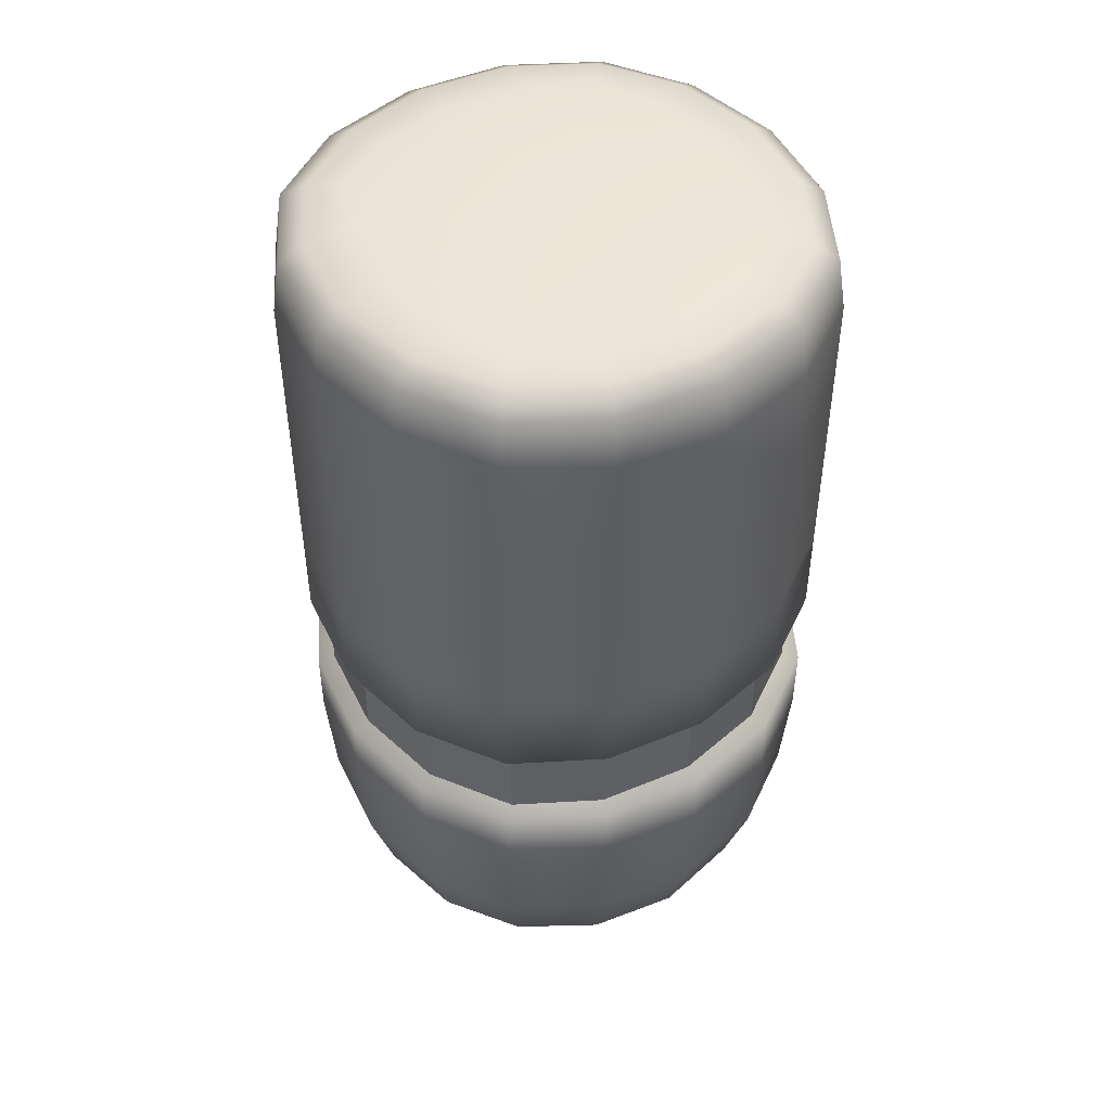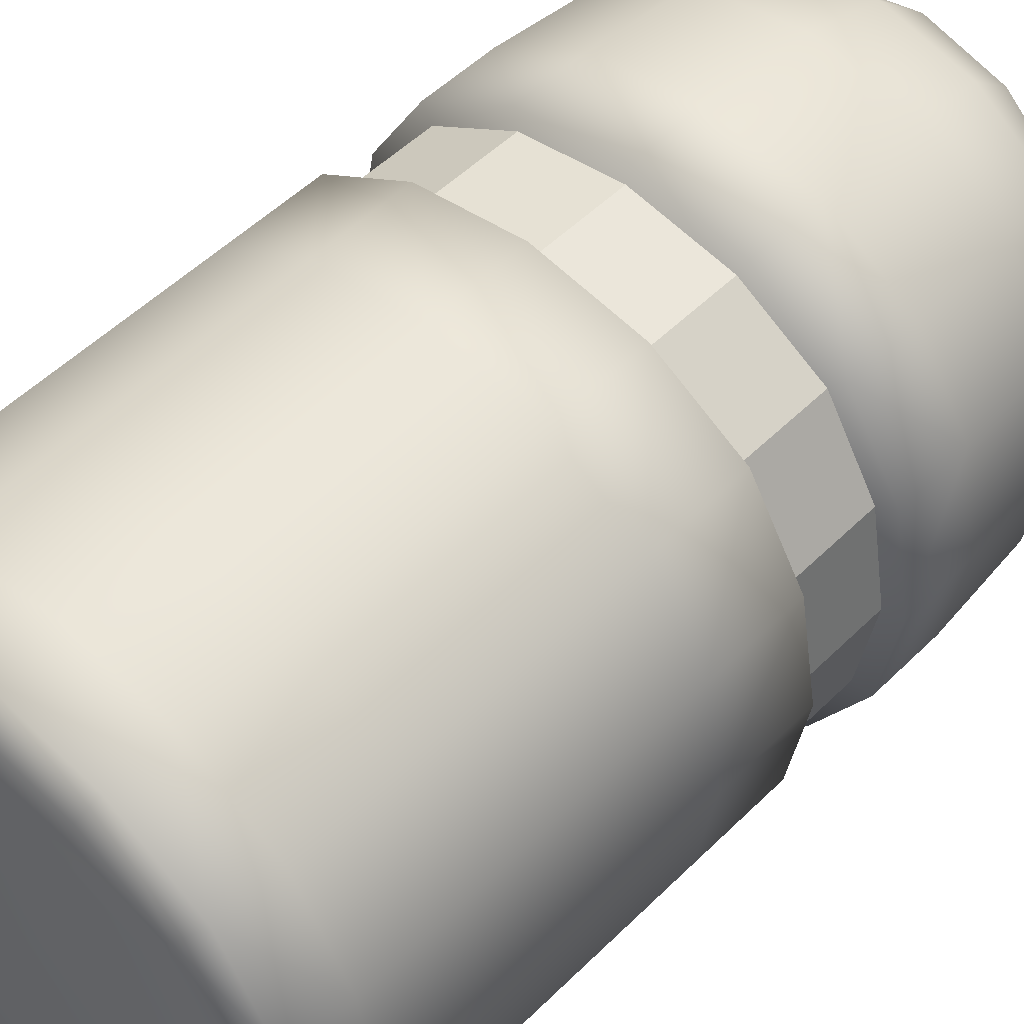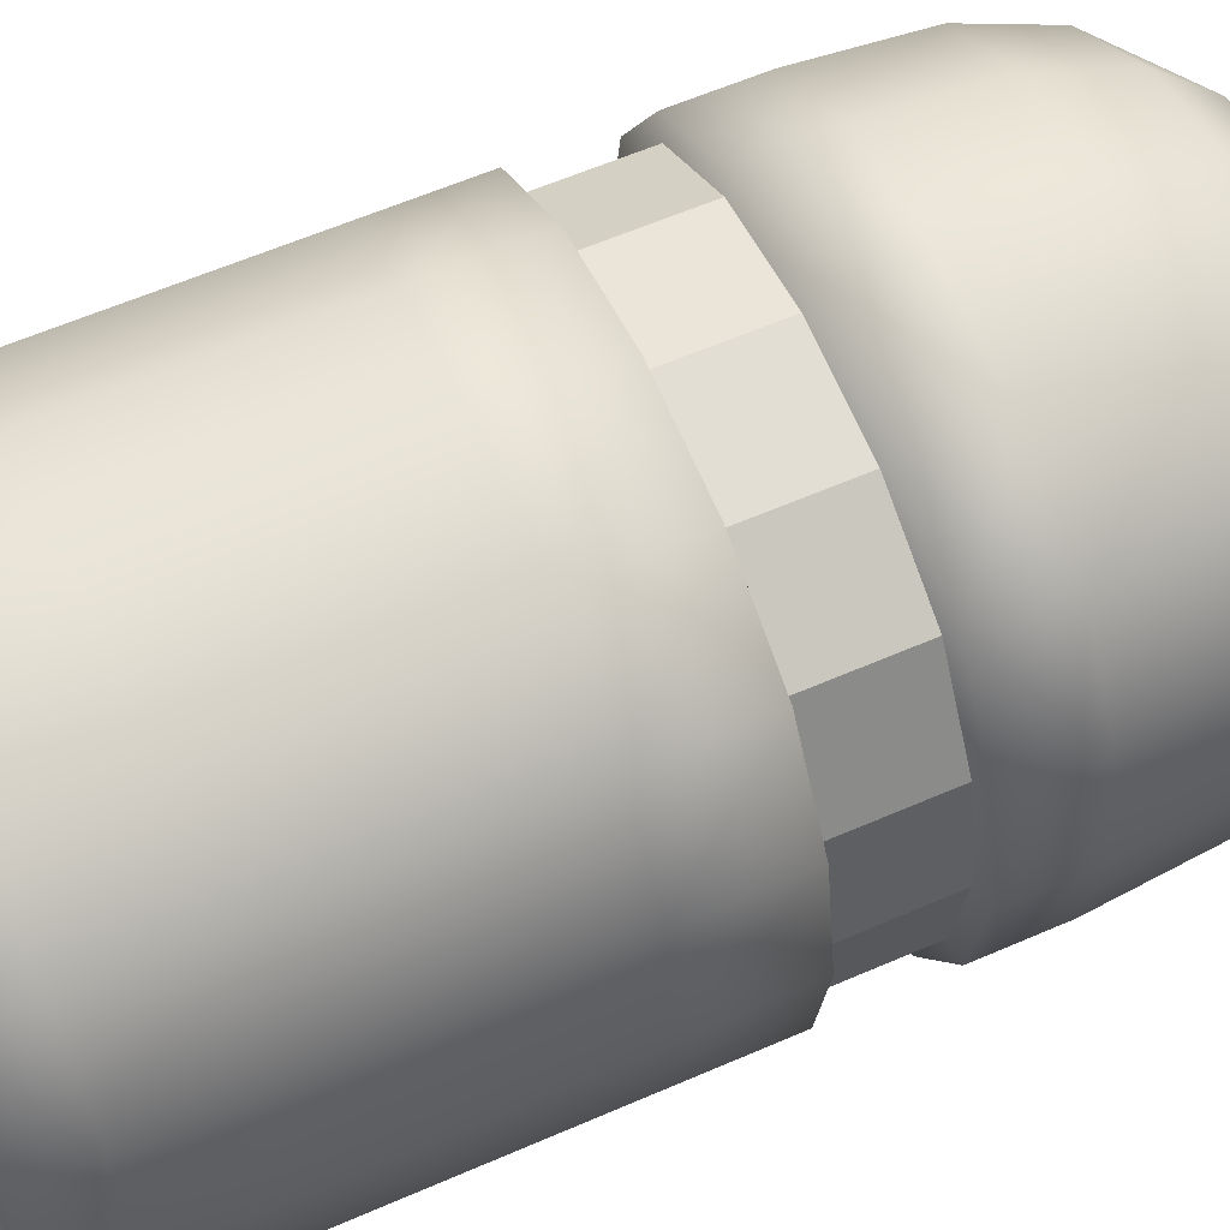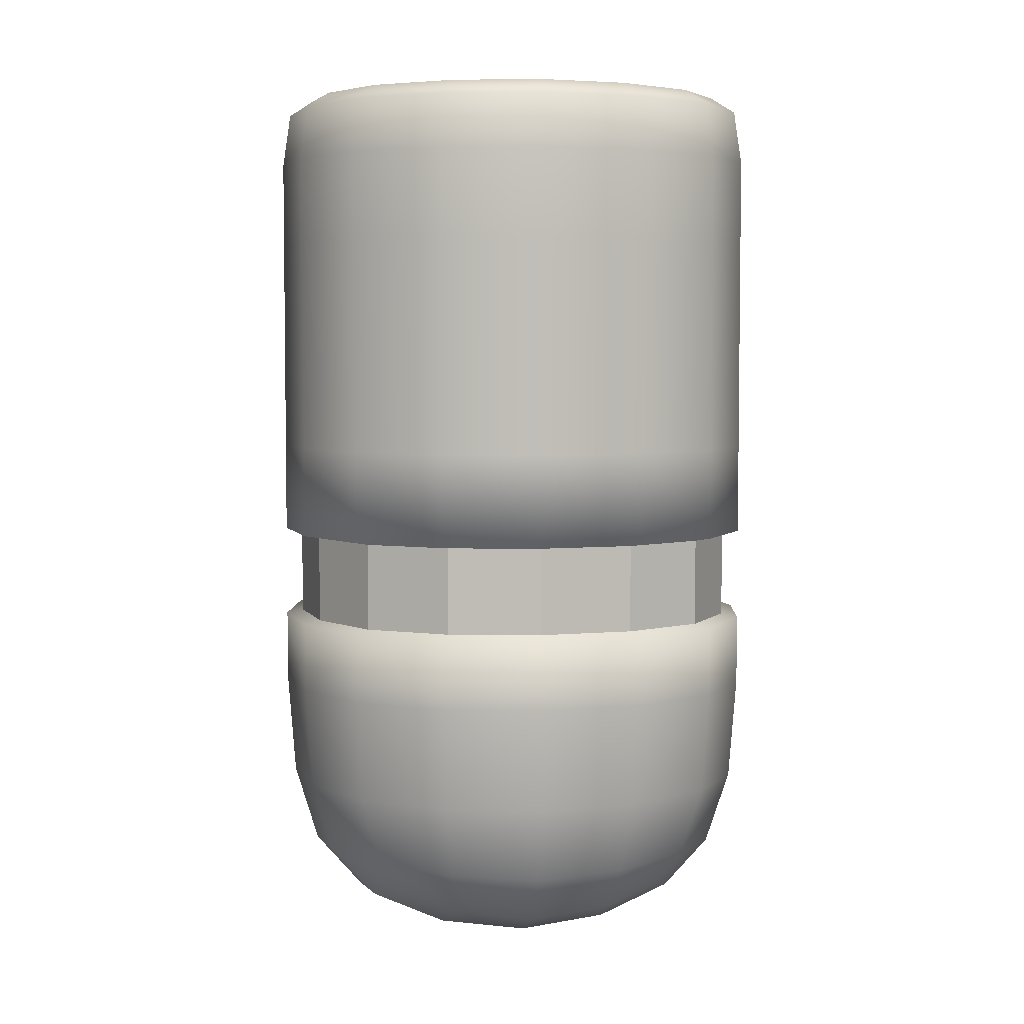
<metadata>
{"format":"obj","ext":"obj","renderer":"f3d","projection":"perspective","resolution":1024,"background":"white","views":[{"elev":47.9,"azim":-34.7,"up":"+Z"},{"elev":50.9,"azim":43.0,"up":"+Y"},{"elev":59.5,"azim":65.8,"up":"+Y"},{"elev":4.7,"azim":172.6,"up":"+Z"}]}
</metadata>
<code>
o Cube
v -0 -0.04392 0.0685
v 0.01755 -0.04098 0.06845
v -0 -0.03963 0.0713
v -0.01755 -0.04098 0.06845
v -0 -0.04534 0.05877
v 0.01814 -0.04232 0.05877
v 0.01579 -0.03695 0.07122
v -0.01579 -0.03695 0.07122
v -0.01814 -0.04232 0.05877
v -0 0.04392 0.0685
v -0 0.04534 0.05877
v -0.01755 0.04098 0.06845
v -0 0.03963 0.0713
v 0.01755 0.04098 0.06845
v 0.01814 0.04232 0.05877
v -0.01814 0.04232 0.05877
v -0.01579 0.03695 0.07122
v 0.01579 0.03695 0.07122
v 0.04392 0 0.0685
v 0.04534 0 0.05877
v 0.04098 0.01755 0.06845
v 0.03963 0 0.0713
v 0.04098 -0.01755 0.06845
v 0.04232 -0.01814 0.05877
v 0.04232 0.01814 0.05877
v 0.03695 0.01579 0.07122
v 0.03695 -0.01579 0.07122
v -0 0 0.0731
v 0.01696 0 0.0729
v -0 0.01696 0.0729
v -0.01696 0 0.0729
v -0 -0.01696 0.0729
v 0.01579 -0.01579 0.07271
v 0.01579 0.01579 0.07271
v -0.01579 0.01579 0.07271
v -0.01579 -0.01579 0.07271
v -0.04534 0 0.004023
v -0.04534 0 0.01919
v -0.04232 0.01814 0.004023
v -0.04534 0 -0.0126
v -0.04232 -0.01814 0.004023
v -0.04232 -0.01814 0.01919
v -0.04232 0.01814 0.01919
v -0.04232 0.01814 -0.0126
v -0.04232 -0.01814 -0.0126
v 0.04392 0 -0.06134
v 0.04534 0 -0.04244
v 0.04098 -0.01755 -0.06113
v 0.03963 0 -0.07541
v 0.04098 0.01755 -0.06113
v 0.04232 0.01814 -0.04244
v 0.04232 -0.01814 -0.04244
v 0.03695 -0.01579 -0.0746
v 0.03695 0.01579 -0.0746
v 0 0 -0.09295
v 0.01696 0 -0.09099
v 0 -0.01696 -0.09099
v -0.01696 0 -0.09099
v 0 0.01696 -0.09099
v 0.01579 0.01579 -0.08914
v 0.01579 -0.01579 -0.08914
v -0.01579 -0.01579 -0.08914
v -0.01579 0.01579 -0.08914
v 0 0.04392 -0.06134
v 0 0.04534 -0.04244
v 0.01755 0.04098 -0.06113
v 0 0.03963 -0.07541
v -0.01755 0.04098 -0.06113
v -0.01814 0.04232 -0.04244
v 0.01814 0.04232 -0.04244
v 0.01579 0.03695 -0.0746
v -0.01579 0.03695 -0.0746
v -0.04392 0 -0.06134
v -0.04534 0 -0.04244
v -0.04098 0.01755 -0.06113
v -0.03963 0 -0.07541
v -0.04098 -0.01755 -0.06113
v -0.04232 -0.01814 -0.04244
v -0.04232 0.01814 -0.04244
v -0.03695 0.01579 -0.0746
v -0.03695 -0.01579 -0.0746
v 0 -0.04392 -0.06134
v 0 -0.04534 -0.04244
v -0.01755 -0.04098 -0.06113
v 0 -0.03963 -0.07541
v 0.01755 -0.04098 -0.06113
v 0.01814 -0.04232 -0.04244
v -0.01814 -0.04232 -0.04244
v -0.01579 -0.03695 -0.0746
v 0.01579 -0.03695 -0.0746
v -0.04392 0 0.0685
v -0.03963 0 0.0713
v -0.04098 0.01755 0.06845
v -0.04534 0 0.05877
v -0.04098 -0.01755 0.06845
v -0.03695 -0.01579 0.07122
v -0.03695 0.01579 0.07122
v -0.04232 0.01814 0.05877
v -0.04232 -0.01814 0.05877
v 0.04534 0 0.004023
v 0.04534 0 -0.0126
v 0.04232 0.01814 0.004023
v 0.04534 0 0.01919
v 0.04232 -0.01814 0.004023
v 0.04232 -0.01814 -0.0126
v 0.04232 0.01814 -0.0126
v 0.04232 0.01814 0.01919
v 0.04232 -0.01814 0.01919
v -0 0.04534 0.004023
v 0 0.04534 -0.0126
v -0.01814 0.04232 0.004023
v -0 0.04534 0.01919
v 0.01814 0.04232 0.004023
v 0.01814 0.04232 -0.0126
v -0.01814 0.04232 -0.0126
v -0.01814 0.04232 0.01919
v 0.01814 0.04232 0.01919
v 0 -0.04534 0.004023
v 0.01814 -0.04232 0.004023
v 0 -0.04534 0.01919
v -0.01814 -0.04232 0.004023
v 0 -0.04534 -0.0126
v 0.01814 -0.04232 -0.0126
v 0.01814 -0.04232 0.01919
v -0.01814 -0.04232 0.01919
v -0.01814 -0.04232 -0.0126
v 0.03325 -0.03325 0.05877
v 0.03218 -0.03218 0.0684
v 0.02897 -0.02897 0.07114
v 0.01814 -0.04232 -0.02959
v 0 -0.04534 -0.02959
v -0.01814 -0.04232 -0.02959
v 0.04232 -0.01814 -0.02959
v 0.04534 0 -0.02959
v 0.04232 0.01814 -0.02959
v 0.01461 -0.02897 0.07215
v -0 -0.03111 0.0723
v -0.01461 -0.02897 0.07215
v 0.02897 -0.01461 0.07215
v 0.03111 0 0.0723
v 0.02897 0.01461 0.07215
v -0.03325 -0.03325 0.01919
v -0.03325 -0.03325 0.004023
v -0.03325 -0.03325 -0.0126
v -0.02897 -0.01461 0.07215
v -0.03111 0 0.0723
v -0.02897 0.01461 0.07215
v -0.04232 -0.01814 -0.02959
v -0.04534 0 -0.02959
v -0.04232 0.01814 -0.02959
v 0.03325 0.03325 0.05877
v 0.03218 0.03218 0.0684
v 0.02897 0.02897 0.07114
v 0.01814 0.04232 -0.02959
v 0 0.04534 -0.02959
v -0.01814 0.04232 -0.02959
v 0.01461 0.02897 0.07215
v -0 0.03111 0.0723
v -0.01461 0.02897 0.07215
v -0.03325 0.03325 0.01919
v -0.03325 0.03325 0.004023
v -0.03325 0.03325 -0.0126
v 0.01461 -0.02897 -0.08366
v 0 -0.03111 -0.08513
v -0.01461 -0.02897 -0.08366
v 0.02897 -0.01461 -0.08366
v 0.03111 0 -0.08513
v 0.02897 0.01461 -0.08366
v -0.02897 -0.01461 -0.08366
v -0.03111 0 -0.08513
v -0.02897 0.01461 -0.08366
v 0.01461 0.02897 -0.08366
v 0 0.03111 -0.08513
v -0.01461 0.02897 -0.08366
v 0.03325 -0.03325 -0.04244
v 0.03218 -0.03218 -0.06093
v 0.02897 -0.02897 -0.07379
v 0.02897 0.02897 -0.07379
v 0.03218 0.03218 -0.06093
v 0.03325 0.03325 -0.04244
v -0.02897 0.02897 -0.07379
v -0.03218 0.03218 -0.06093
v -0.03325 0.03325 -0.04244
v -0.02897 -0.02897 -0.07379
v -0.03218 -0.03218 -0.06093
v -0.03325 -0.03325 -0.04244
v 0.03325 -0.03325 -0.0126
v 0.03325 -0.03325 0.004023
v 0.03325 -0.03325 0.01919
v -0.02897 -0.02897 0.07114
v -0.03218 -0.03218 0.0684
v -0.03325 -0.03325 0.05877
v 0.03325 0.03325 -0.0126
v 0.03325 0.03325 0.004023
v 0.03325 0.03325 0.01919
v -0.02897 0.02897 0.07114
v -0.03218 0.03218 0.0684
v -0.03325 0.03325 0.05877
v -0.04232 0.01814 0.04288
v -0.04534 0 0.04288
v -0.04232 -0.01814 0.04288
v 0.04232 0.01814 0.04288
v 0.04534 0 0.04288
v 0.04232 -0.01814 0.04288
v -0.01814 0.04232 0.04288
v -0 0.04534 0.04288
v 0.01814 0.04232 0.04288
v 0.01814 -0.04232 0.04288
v -0 -0.04534 0.04288
v -0.01814 -0.04232 0.04288
v 0.03325 -0.03325 -0.02959
v 0.02463 -0.02463 0.07184
v -0.02463 -0.02463 0.07184
v -0.03325 -0.03325 -0.02959
v 0.03325 0.03325 -0.02959
v 0.02463 0.02463 0.07184
v -0.02463 0.02463 0.07184
v -0.03325 0.03325 -0.02959
v 0.02463 -0.02463 -0.08068
v -0.02463 -0.02463 -0.08068
v 0.02463 0.02463 -0.08068
v -0.02463 0.02463 -0.08068
v 0.03325 -0.03325 0.04288
v -0.03325 -0.03325 0.04288
v 0.03325 0.03325 0.04288
v -0.03325 0.03325 0.04288
v -0.04226 0 -0.01318
v -0.04226 0 -0.02902
v -0.03945 0.0169 -0.01318
v -0.03099 0.03099 -0.01318
v -0.03945 0.0169 -0.02902
v -0.03945 -0.0169 -0.01318
v -0.03945 -0.0169 -0.02902
v -0.03099 -0.03099 -0.01318
v 0.04226 0 -0.01318
v 0.04226 0 -0.02902
v 0.03945 -0.0169 -0.01318
v 0.03099 -0.03099 -0.01318
v 0.03945 -0.0169 -0.02902
v 0.03945 0.0169 -0.01318
v 0.03945 0.0169 -0.02902
v 0.03099 0.03099 -0.01318
v 0 0.04226 -0.01318
v 0 0.04226 -0.02902
v 0.0169 0.03945 -0.01318
v 0.0169 0.03945 -0.02902
v -0.0169 0.03945 -0.01318
v -0.0169 0.03945 -0.02902
v 0 -0.04226 -0.01318
v 0.0169 -0.03945 -0.01318
v 0.0169 -0.03945 -0.02902
v 0 -0.04226 -0.02902
v -0.0169 -0.03945 -0.01318
v -0.0169 -0.03945 -0.02902
v 0.03099 -0.03099 -0.02902
v -0.03099 -0.03099 -0.02902
v 0.03099 0.03099 -0.02902
v -0.03099 0.03099 -0.02902
f 132 254 256
f 131 252 254
f 50 51 47
f 51 135 134
f 179 180 51
f 51 180 215
f 47 52 48
f 52 175 176
f 134 133 52
f 133 211 175
f 46 48 53
f 53 166 167
f 48 176 177
f 177 219 166
f 46 49 54
f 50 54 178
f 167 168 54
f 168 221 178
f 55 59 60
f 56 60 168
f 59 173 172
f 60 172 221
f 55 56 61
f 57 61 163
f 56 167 166
f 61 166 219
f 55 57 62
f 58 62 169
f 57 164 165
f 62 165 220
f 55 58 63
f 59 63 174
f 58 170 171
f 63 171 222
f 68 69 65
f 69 156 155
f 182 183 69
f 183 218 156
f 65 70 66
f 70 180 179
f 155 154 70
f 70 154 215
f 64 66 71
f 71 172 173
f 66 179 178
f 178 221 172
f 64 67 72
f 68 72 181
f 173 174 72
f 174 222 181
f 77 78 74
f 78 148 149
f 185 186 78
f 186 214 148
f 74 79 75
f 79 183 182
f 74 149 150
f 79 150 218
f 73 75 80
f 80 171 170
f 75 182 181
f 181 222 171
f 73 76 81
f 77 81 184
f 170 169 81
f 169 220 184
f 86 87 83
f 83 87 130
f 176 175 87
f 87 175 211
f 83 88 84
f 88 186 185
f 83 131 132
f 88 132 214
f 82 84 89
f 89 165 164
f 84 185 184
f 184 220 165
f 82 85 90
f 86 90 177
f 164 163 90
f 163 219 177
f 131 130 251
f 150 231 258
f 130 211 255
f 149 228 231
f 149 148 233
f 148 214 256
f 133 239 255
f 134 236 239
f 154 246 257
f 134 135 241
f 155 244 246
f 135 215 257
f 155 156 248
f 156 218 258
f 214 132 256
f 132 131 254
f 46 50 47
f 47 51 134
f 50 179 51
f 135 51 215
f 46 47 48
f 48 52 176
f 47 134 52
f 52 133 175
f 49 46 53
f 49 53 167
f 53 48 177
f 53 177 166
f 50 46 54
f 179 50 178
f 49 167 54
f 54 168 178
f 56 55 60
f 167 56 168
f 60 59 172
f 168 60 221
f 57 55 61
f 164 57 163
f 61 56 166
f 163 61 219
f 58 55 62
f 170 58 169
f 62 57 165
f 169 62 220
f 59 55 63
f 173 59 174
f 63 58 171
f 174 63 222
f 64 68 65
f 65 69 155
f 68 182 69
f 69 183 156
f 64 65 66
f 66 70 179
f 65 155 70
f 180 70 215
f 67 64 71
f 67 71 173
f 71 66 178
f 71 178 172
f 68 64 72
f 182 68 181
f 67 173 72
f 72 174 181
f 73 77 74
f 74 78 149
f 77 185 78
f 78 186 148
f 73 74 75
f 75 79 182
f 79 74 150
f 183 79 218
f 76 73 80
f 76 80 170
f 80 75 181
f 80 181 171
f 77 73 81
f 185 77 184
f 76 170 81
f 81 169 184
f 82 86 83
f 131 83 130
f 86 176 87
f 130 87 211
f 82 83 84
f 84 88 185
f 88 83 132
f 186 88 214
f 85 82 89
f 85 89 164
f 89 84 184
f 89 184 165
f 86 82 90
f 176 86 177
f 85 164 90
f 90 163 177
f 252 131 251
f 218 150 258
f 251 130 255
f 150 149 231
f 228 149 233
f 233 148 256
f 211 133 255
f 133 134 239
f 215 154 257
f 236 134 241
f 154 155 246
f 241 135 257
f 244 155 248
f 248 156 258
f 229 231 228
f 230 258 231
f 228 233 232
f 233 256 234
f 235 237 239
f 237 238 255
f 236 241 240
f 240 241 257
f 245 246 244
f 242 257 246
f 243 244 248
f 247 248 258
f 252 251 250
f 251 255 238
f 249 253 254
f 253 234 256
f 227 229 228
f 229 230 231
f 227 228 232
f 232 233 234
f 236 235 239
f 239 237 255
f 235 236 240
f 242 240 257
f 243 245 244
f 245 242 246
f 247 243 248
f 230 247 258
f 249 252 250
f 250 251 238
f 252 249 254
f 254 253 256
f 5 6 2
f 6 127 128
f 5 209 208
f 6 208 223
f 1 2 7
f 7 136 137
f 2 128 129
f 129 212 136
f 1 3 8
f 4 8 190
f 137 138 8
f 138 213 190
f 4 9 5
f 9 210 209
f 191 192 9
f 9 192 224
f 14 15 11
f 15 207 206
f 152 151 15
f 151 225 207
f 11 16 12
f 16 198 197
f 206 205 16
f 205 226 198
f 10 12 17
f 17 159 158
f 12 197 196
f 196 217 159
f 10 13 18
f 14 18 153
f 158 157 18
f 157 216 153
f 23 24 20
f 24 204 203
f 128 127 24
f 127 223 204
f 20 25 21
f 25 151 152
f 20 203 202
f 25 202 225
f 19 21 26
f 26 141 140
f 21 152 153
f 153 216 141
f 19 22 27
f 23 27 129
f 140 139 27
f 139 212 129
f 28 32 33
f 29 33 139
f 32 137 136
f 33 136 212
f 28 29 34
f 30 34 157
f 29 140 141
f 34 141 216
f 28 30 35
f 31 35 147
f 30 158 159
f 35 159 217
f 28 31 36
f 32 36 138
f 31 146 145
f 36 145 213
f 37 41 42
f 38 42 201
f 41 143 142
f 42 142 224
f 38 43 39
f 39 43 160
f 200 199 43
f 43 199 226
f 39 44 40
f 110 114 245
f 161 162 44
f 40 45 41
f 45 144 143
f 106 240 242
f 91 95 96
f 96 145 146
f 95 191 190
f 190 213 145
f 91 92 97
f 93 97 196
f 146 147 97
f 147 217 196
f 93 98 94
f 94 98 199
f 197 198 98
f 198 226 199
f 94 99 95
f 99 192 191
f 200 201 99
f 99 201 224
f 104 105 101
f 122 249 250
f 188 187 105
f 100 101 106
f 102 106 193
f 101 235 240
f 102 107 103
f 107 202 203
f 194 195 107
f 195 225 202
f 100 103 108
f 104 108 189
f 103 203 204
f 108 204 223
f 113 114 110
f 194 193 114
f 44 162 230
f 109 110 115
f 111 115 162
f 115 247 230
f 111 116 112
f 116 205 206
f 161 160 116
f 116 160 226
f 109 112 117
f 113 117 195
f 112 206 207
f 117 207 225
f 122 123 119
f 119 123 187
f 40 44 229
f 119 124 120
f 120 124 208
f 188 189 124
f 189 223 208
f 120 125 121
f 125 142 143
f 209 210 125
f 210 224 142
f 118 121 126
f 110 243 247
f 121 143 144
f 123 250 238
f 40 227 232
f 122 126 253
f 114 193 242
f 101 105 237
f 45 232 234
f 126 144 234
f 105 187 238
f 1 5 2
f 2 6 128
f 6 5 208
f 127 6 223
f 3 1 7
f 3 7 137
f 7 2 129
f 7 129 136
f 4 1 8
f 191 4 190
f 3 137 8
f 8 138 190
f 1 4 5
f 5 9 209
f 4 191 9
f 210 9 224
f 10 14 11
f 11 15 206
f 14 152 15
f 15 151 207
f 10 11 12
f 12 16 197
f 11 206 16
f 16 205 198
f 13 10 17
f 13 17 158
f 17 12 196
f 17 196 159
f 14 10 18
f 152 14 153
f 13 158 18
f 18 157 153
f 19 23 20
f 20 24 203
f 23 128 24
f 24 127 204
f 19 20 21
f 21 25 152
f 25 20 202
f 151 25 225
f 22 19 26
f 22 26 140
f 26 21 153
f 26 153 141
f 23 19 27
f 128 23 129
f 22 140 27
f 27 139 129
f 29 28 33
f 140 29 139
f 33 32 136
f 139 33 212
f 30 28 34
f 158 30 157
f 34 29 141
f 157 34 216
f 31 28 35
f 146 31 147
f 35 30 159
f 147 35 217
f 32 28 36
f 137 32 138
f 36 31 145
f 138 36 213
f 38 37 42
f 200 38 201
f 42 41 142
f 201 42 224
f 37 38 39
f 161 39 160
f 38 200 43
f 160 43 226
f 37 39 40
f 243 110 245
f 39 161 44
f 37 40 41
f 41 45 143
f 193 106 242
f 92 91 96
f 92 96 146
f 96 95 190
f 96 190 145
f 93 91 97
f 197 93 196
f 92 146 97
f 97 147 196
f 91 93 94
f 200 94 199
f 93 197 98
f 98 198 199
f 91 94 95
f 95 99 191
f 94 200 99
f 192 99 224
f 100 104 101
f 123 122 250
f 104 188 105
f 102 100 106
f 194 102 193
f 106 101 240
f 100 102 103
f 103 107 203
f 102 194 107
f 107 195 202
f 104 100 108
f 188 104 189
f 108 103 204
f 189 108 223
f 109 113 110
f 113 194 114
f 229 44 230
f 111 109 115
f 161 111 162
f 162 115 230
f 109 111 112
f 112 116 206
f 111 161 116
f 205 116 226
f 113 109 117
f 194 113 195
f 117 112 207
f 195 117 225
f 118 122 119
f 188 119 187
f 227 40 229
f 118 119 120
f 209 120 208
f 119 188 124
f 124 189 208
f 118 120 121
f 121 125 143
f 120 209 125
f 125 210 142
f 122 118 126
f 115 110 247
f 126 121 144
f 187 123 238
f 45 40 232
f 249 122 253
f 245 114 242
f 235 101 237
f 144 45 234
f 253 126 234
f 237 105 238

</code>
